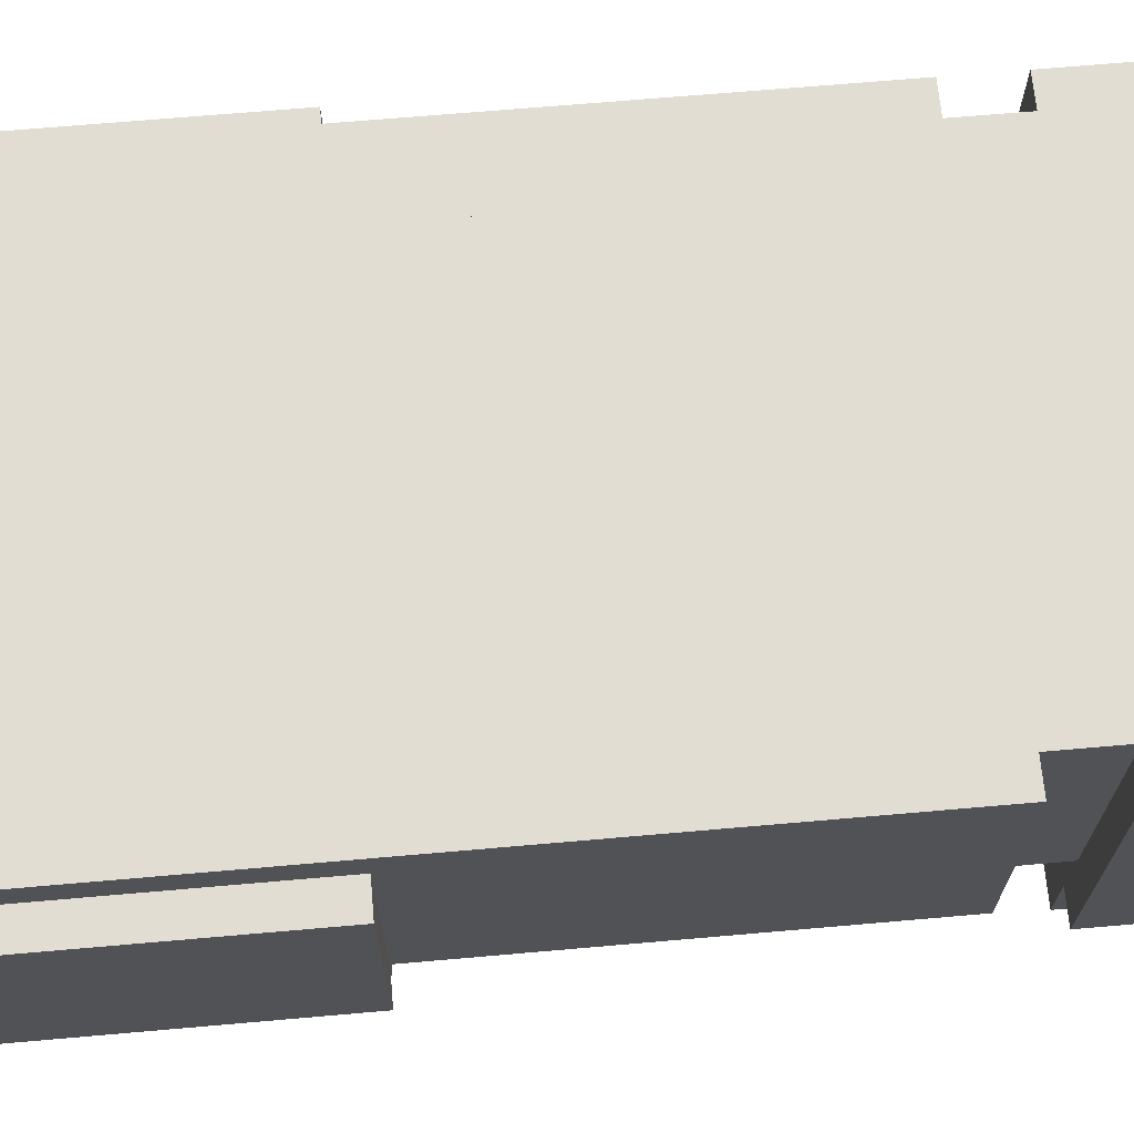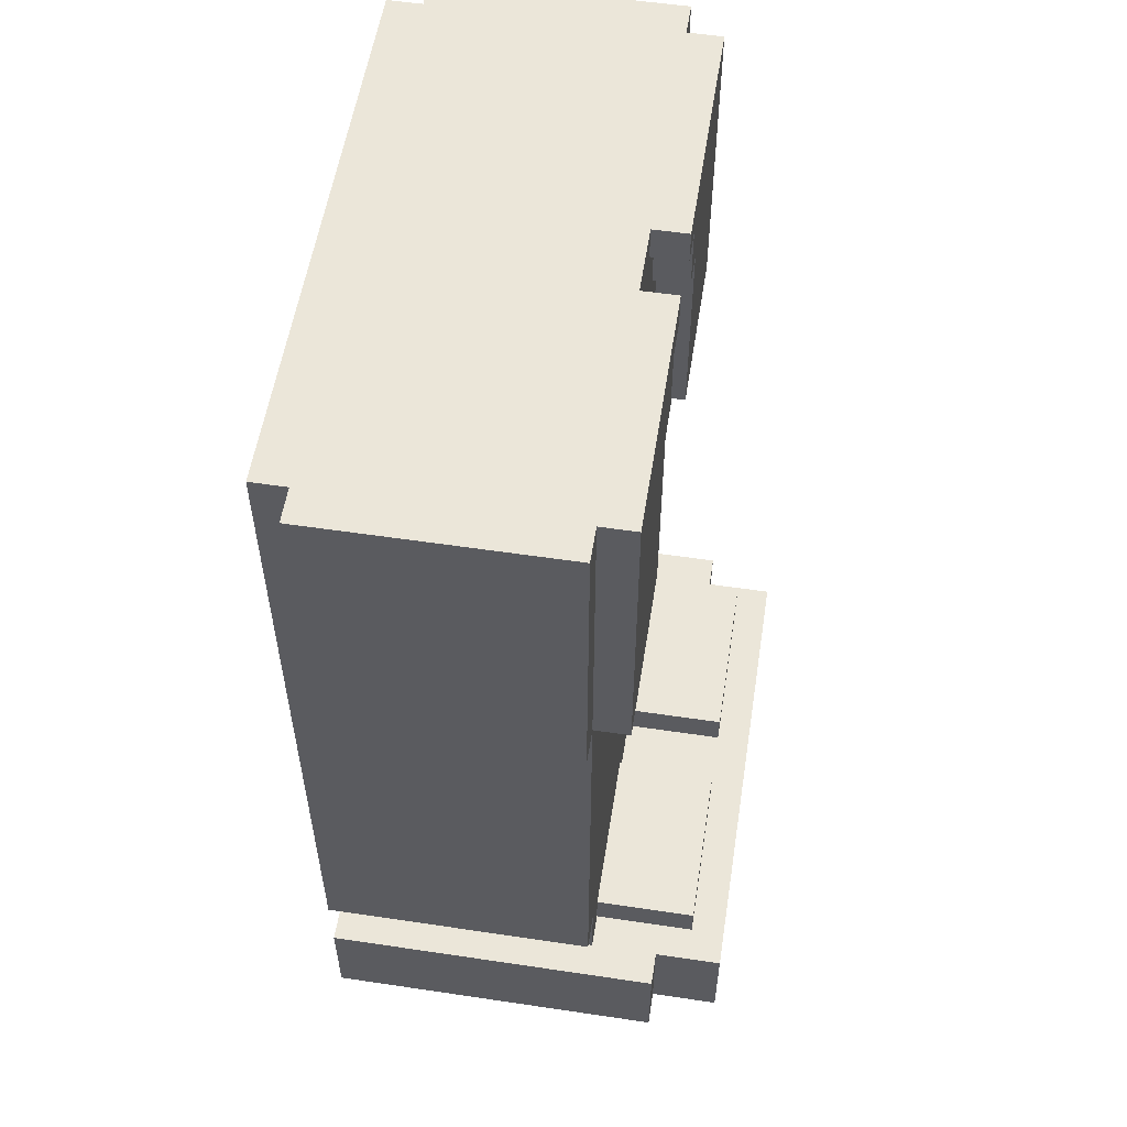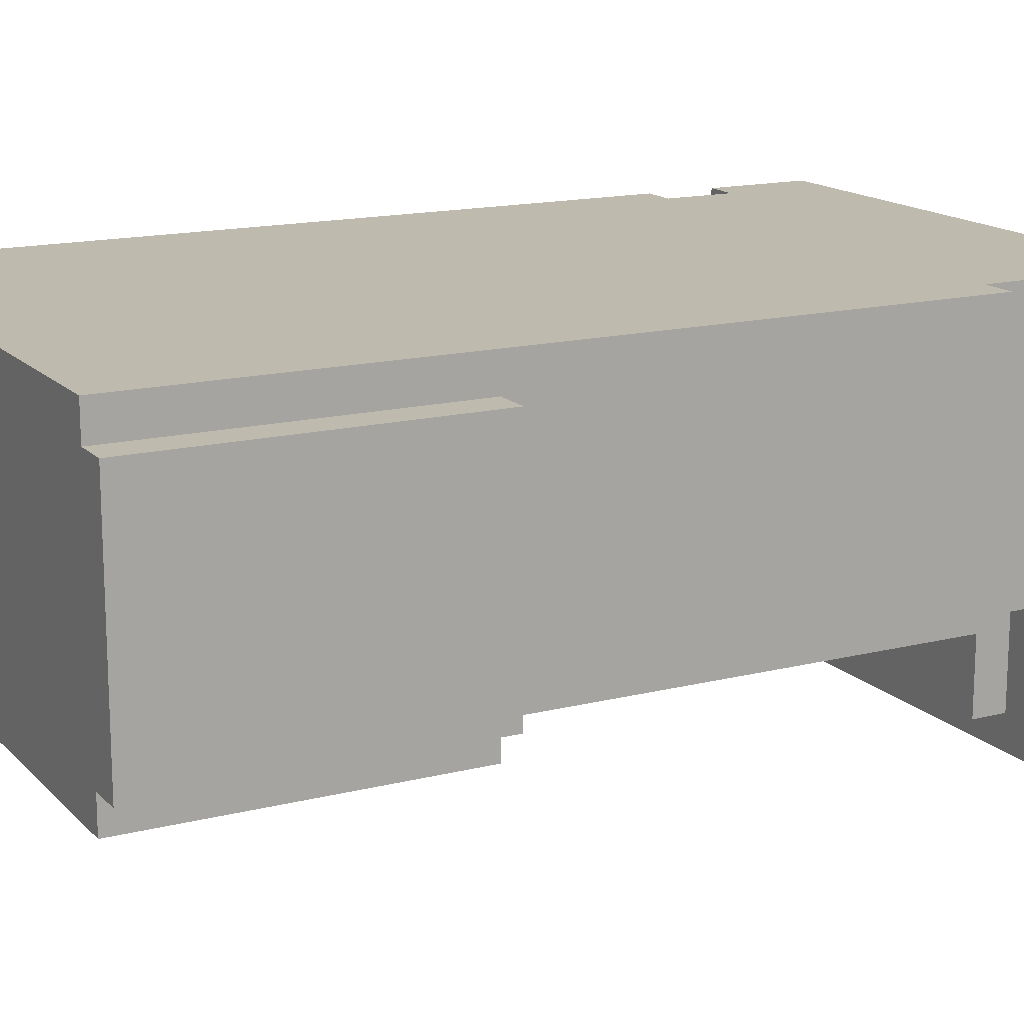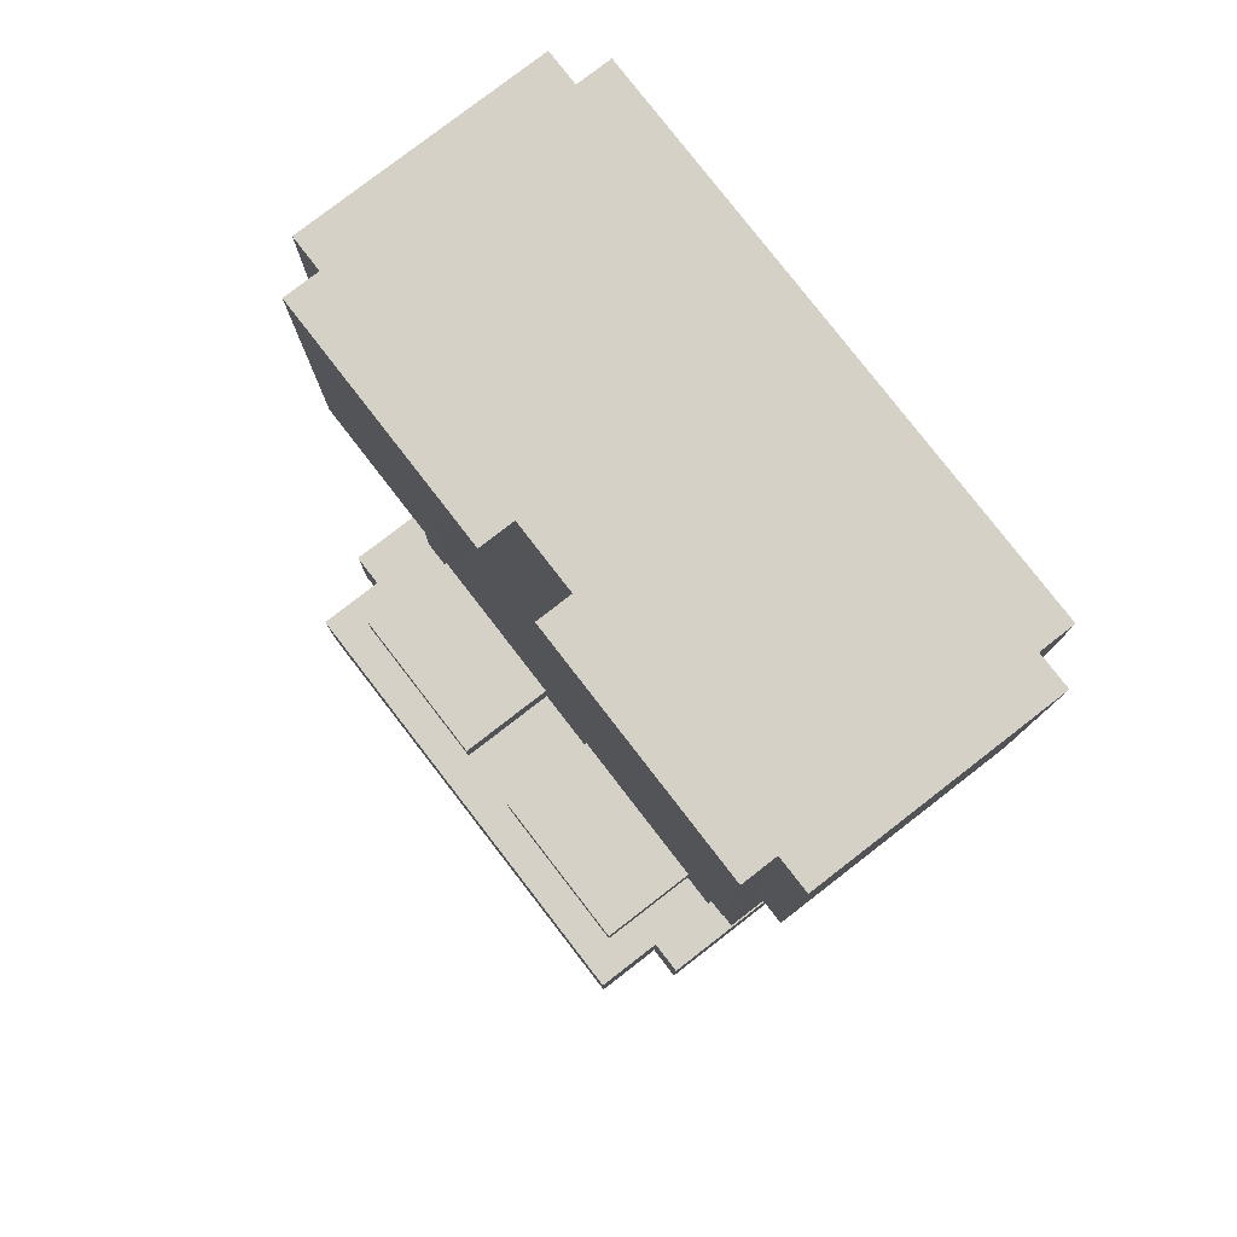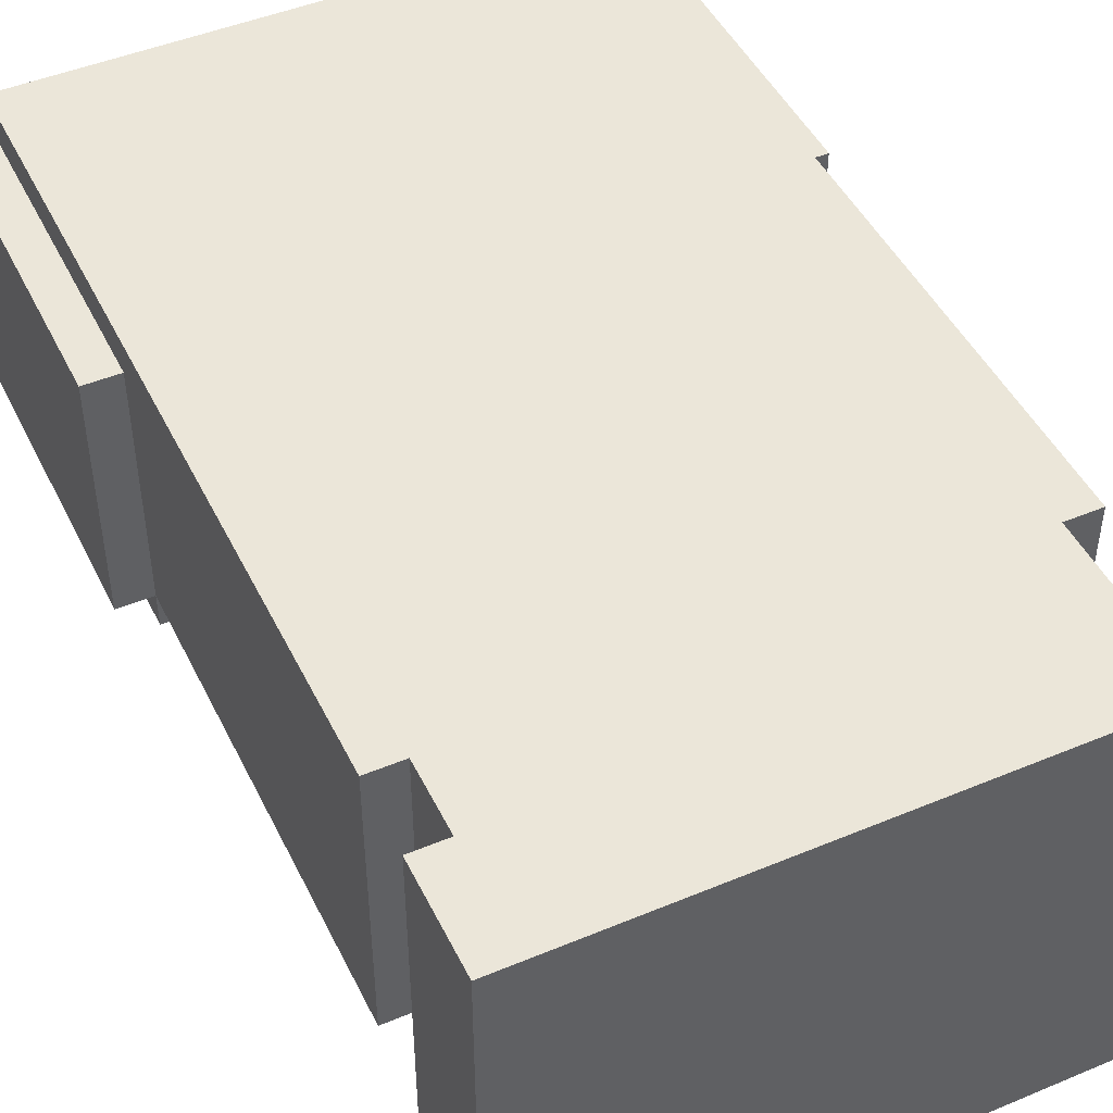
<metadata>
{"format":"obj","ext":"obj","renderer":"f3d","projection":"perspective","resolution":1024,"background":"white","views":[{"elev":68.2,"azim":85.0,"up":"+Y"},{"elev":55.7,"azim":-81.1,"up":"+Z"},{"elev":15.5,"azim":62.1,"up":"+Y"},{"elev":79.3,"azim":52.3,"up":"+Z"},{"elev":46.9,"azim":154.7,"up":"+Y"}]}
</metadata>
<code>
g avatar_knight_legs_mesh
v -0.2812 -0.09375 0.8438
v -0.2812 -0.09375 0.5625
v -0.2812 0.125 0.5625
v -0.2812 0.125 0.8438
v -0.25 -0.1562 0.09375
v -0.25 -0.1562 -1.907e-08
v -0.25 0.1562 -1.907e-08
v -0.25 0.1562 0.09375
v -0.25 -0.09375 0.4688
v -0.25 -0.09375 0.1562
v -0.25 0.1562 0.1562
v -0.25 0.1562 0.4688
v -0.25 -0.09375 0.5625
v -0.25 -0.09375 0.4688
v -0.25 0.1562 0.4688
v -0.25 0.125 0.5625
v -0.25 0.125 0.8438
v -0.25 0.1562 0.8438
v -0.25 -0.125 0.8438
v -0.25 -0.125 0.5625
v -0.25 -0.09375 0.5625
v -0.25 -0.09375 0.8438
v -0.2187 -0.2188 0.09375
v -0.2187 -0.2188 -1.907e-08
v -0.2187 -0.1562 -1.907e-08
v -0.2187 -0.1562 0.09375
v -0.2187 -0.09375 0.1562
v -0.2187 -0.09375 0.09375
v -0.2187 0.1562 0.09375
v -0.2187 0.1562 0.1562
v -0.1875 -0.1875 0.125
v -0.1875 -0.1875 0.09375
v -0.1875 -0.09375 0.09375
v -0.1875 -0.09375 0.125
v -0.09375 -0.09375 0.5625
v -0.09375 -0.125 0.5625
v -0.09375 -0.125 0.75
v -0.09375 -0.09375 0.75
v -0.0625 -0.09375 0.75
v -0.0625 -0.125 0.75
v -0.0625 -0.125 0.8125
v -0.0625 -0.09375 0.8125
v -0.03125 -0.09375 0.09375
v -0.03125 -0.1875 0.09375
v -0.03125 -0.1875 0.125
v -0.03125 -0.09375 0.125
v -0.03125 -0.09375 0.8125
v -0.03125 -0.125 0.8125
v -0.03125 -0.125 0.8438
v -0.03125 -0.09375 0.8438
v 7.629e-08 0.1562 -1.907e-08
v 7.629e-08 -0.2188 -1.907e-08
v 7.629e-08 -0.2188 0.09375
v 7.629e-08 -0.09375 0.09375
v 7.629e-08 -0.09375 0.4688
v 7.629e-08 0.1562 0.4688
v 7.629e-08 0.1562 0.4688
v 7.629e-08 -0.09375 0.4688
v 7.629e-08 -0.09375 0.8438
v 7.629e-08 0.1562 0.8438
v 7.629e-08 -0.2188 -1.907e-08
v -0.2187 -0.2188 -1.907e-08
v -0.2187 -0.2188 0.09375
v 7.629e-08 -0.2188 0.09375
v -0.03125 -0.1875 0.09375
v -0.1875 -0.1875 0.09375
v -0.1875 -0.1875 0.125
v -0.03125 -0.1875 0.125
v -0.2187 -0.1562 -1.907e-08
v -0.25 -0.1562 -1.907e-08
v -0.25 -0.1562 0.09375
v -0.2187 -0.1562 0.09375
v -0.2187 -0.09375 0.1562
v -0.25 -0.09375 0.1562
v -0.25 -0.09375 0.4688
v 7.629e-08 -0.09375 0.4688
v -0.03125 -0.09375 0.125
v -0.1875 -0.09375 0.125
v -0.1875 -0.09375 0.09375
v -0.2187 -0.09375 0.09375
v 7.629e-08 -0.09375 0.09375
v -0.03125 -0.09375 0.09375
v -0.09375 -0.125 0.5625
v -0.25 -0.125 0.5625
v -0.25 -0.125 0.8438
v -0.09375 -0.125 0.75
v -0.0625 -0.125 0.75
v -0.0625 -0.125 0.8125
v -0.03125 -0.125 0.8125
v -0.03125 -0.125 0.8438
v -0.25 -0.09375 0.5625
v -0.2812 -0.09375 0.5625
v -0.2812 -0.09375 0.8438
v -0.25 -0.09375 0.8438
v -0.09375 -0.09375 0.5625
v 7.629e-08 -0.09375 0.4688
v -0.25 -0.09375 0.4688
v -0.25 -0.09375 0.5625
v -0.0625 -0.09375 0.75
v -0.09375 -0.09375 0.75
v -0.03125 -0.09375 0.8125
v -0.0625 -0.09375 0.8125
v -0.03125 -0.09375 0.8438
v 7.629e-08 -0.09375 0.8438
v -0.25 0.1562 -1.907e-08
v 7.629e-08 0.1562 -1.907e-08
v -0.2187 0.1562 0.09375
v -0.25 0.1562 0.09375
v -0.2187 0.1562 0.1562
v 7.629e-08 0.1562 0.4688
v -0.25 0.1562 0.4688
v -0.25 0.1562 0.1562
v -0.2812 0.125 0.8438
v -0.2812 0.125 0.5625
v -0.25 0.125 0.5625
v -0.25 0.125 0.8438
v -0.25 0.1562 0.8438
v -0.25 0.1562 0.4688
v 7.629e-08 0.1562 0.4688
v 7.629e-08 0.1562 0.8438
v -0.2187 -0.1562 -1.907e-08
v -0.2187 -0.2188 -1.907e-08
v 7.629e-08 -0.2188 -1.907e-08
v 7.629e-08 0.1562 -1.907e-08
v -0.25 0.1562 -1.907e-08
v -0.25 -0.1562 -1.907e-08
v -0.25 0.1562 0.1562
v -0.25 -0.09375 0.1562
v -0.2187 -0.09375 0.1562
v -0.2187 0.1562 0.1562
v -0.25 0.1562 0.4688
v -0.25 -0.09375 0.4688
v 7.629e-08 -0.09375 0.4688
v 7.629e-08 0.1562 0.4688
v -0.25 -0.09375 0.5625
v -0.25 -0.125 0.5625
v -0.09375 -0.125 0.5625
v -0.09375 -0.09375 0.5625
v -0.2812 0.125 0.5625
v -0.2812 -0.09375 0.5625
v -0.25 -0.09375 0.5625
v -0.25 0.125 0.5625
v -0.09375 -0.09375 0.75
v -0.09375 -0.125 0.75
v -0.0625 -0.125 0.75
v -0.0625 -0.09375 0.75
v -0.0625 -0.09375 0.8125
v -0.0625 -0.125 0.8125
v -0.03125 -0.125 0.8125
v -0.03125 -0.09375 0.8125
v 7.629e-08 -0.2188 0.09375
v -0.2187 -0.2188 0.09375
v -0.1875 -0.1875 0.09375
v -0.03125 -0.1875 0.09375
v -0.2187 -0.1562 0.09375
v -0.2187 -0.09375 0.09375
v -0.1875 -0.09375 0.09375
v -0.03125 -0.09375 0.09375
v 7.629e-08 -0.09375 0.09375
v -0.25 -0.1562 0.09375
v -0.2187 -0.09375 0.09375
v -0.2187 -0.1562 0.09375
v -0.25 0.1562 0.09375
v -0.2187 0.1562 0.09375
v -0.03125 -0.1875 0.125
v -0.1875 -0.1875 0.125
v -0.1875 -0.09375 0.125
v -0.03125 -0.09375 0.125
v 7.629e-08 -0.09375 0.4688
v -0.25 -0.09375 0.4688
v -0.25 0.1562 0.4688
v 7.629e-08 0.1562 0.4688
v -0.03125 -0.125 0.8438
v -0.25 -0.125 0.8438
v -0.25 -0.09375 0.8438
v -0.03125 -0.09375 0.8438
v -0.2812 0.125 0.8438
v -0.2812 -0.09375 0.8438
v 7.629e-08 -0.09375 0.8438
v -0.25 0.125 0.8438
v -0.25 0.1562 0.8438
v 7.629e-08 0.1562 0.8438
v 0.2812 -0.09375 0.8438
v 0.2812 0.125 0.8438
v 0.2812 0.125 0.5625
v 0.2812 -0.09375 0.5625
v 0.25 -0.1563 0.09375
v 0.25 0.1562 0.09375
v 0.25 0.1562 6.676e-08
v 0.25 -0.1563 6.676e-08
v 0.25 -0.09375 0.4688
v 0.25 0.1562 0.4688
v 0.25 0.1562 0.1563
v 0.25 -0.09375 0.1563
v 0.25 -0.09375 0.5625
v 0.25 0.125 0.5625
v 0.25 0.1562 0.4688
v 0.25 -0.09375 0.4688
v 0.25 0.125 0.8438
v 0.25 0.1562 0.8438
v 0.25 -0.125 0.8438
v 0.25 -0.09375 0.8438
v 0.25 -0.09375 0.5625
v 0.25 -0.125 0.5625
v 0.2188 -0.2188 0.09375
v 0.2188 -0.1563 0.09375
v 0.2188 -0.1563 6.676e-08
v 0.2188 -0.2188 6.676e-08
v 0.2188 -0.09375 0.1563
v 0.2188 0.1562 0.1563
v 0.2188 0.1562 0.09375
v 0.2188 -0.09375 0.09375
v 0.1875 -0.1875 0.125
v 0.1875 -0.09375 0.125
v 0.1875 -0.09375 0.09375
v 0.1875 -0.1875 0.09375
v 0.09375 -0.125 0.75
v 0.09375 -0.125 0.5625
v 0.09375 -0.09375 0.5625
v 0.09375 -0.09375 0.75
v 0.0625 -0.125 0.8125
v 0.0625 -0.125 0.75
v 0.0625 -0.09375 0.75
v 0.0625 -0.09375 0.8125
v 0.03125 -0.1875 0.125
v 0.03125 -0.1875 0.09375
v 0.03125 -0.09375 0.09375
v 0.03125 -0.09375 0.125
v 0.03125 -0.125 0.8438
v 0.03125 -0.125 0.8125
v 0.03125 -0.09375 0.8125
v 0.03125 -0.09375 0.8438
v 0 -0.2188 0.09375
v 0 -0.2188 6.676e-08
v 0 0.1562 6.676e-08
v 0 -0.09375 0.09375
v 0 -0.09375 0.4688
v 0 0.1562 0.4688
v 0 -0.09375 0.8438
v 0 -0.09375 0.4688
v 0 0.1562 0.4688
v 0 0.1562 0.8438
v 0 -0.2188 6.676e-08
v 0 -0.2188 0.09375
v 0.2188 -0.2188 0.09375
v 0.2188 -0.2188 6.676e-08
v 0.03125 -0.1875 0.09375
v 0.03125 -0.1875 0.125
v 0.1875 -0.1875 0.125
v 0.1875 -0.1875 0.09375
v 0.2188 -0.1563 6.676e-08
v 0.2188 -0.1563 0.09375
v 0.25 -0.1563 0.09375
v 0.25 -0.1563 6.676e-08
v 0.2188 -0.09375 0.1563
v 0.25 -0.09375 0.4688
v 0.25 -0.09375 0.1563
v 0 -0.09375 0.4688
v 0.03125 -0.09375 0.125
v 0.1875 -0.09375 0.125
v 0.1875 -0.09375 0.09375
v 0.2188 -0.09375 0.09375
v 0 -0.09375 0.09375
v 0.03125 -0.09375 0.09375
v 0.09375 -0.125 0.5625
v 0.09375 -0.125 0.75
v 0.25 -0.125 0.8438
v 0.25 -0.125 0.5625
v 0.0625 -0.125 0.75
v 0.0625 -0.125 0.8125
v 0.03125 -0.125 0.8125
v 0.03125 -0.125 0.8438
v 0.25 -0.09375 0.5625
v 0.25 -0.09375 0.8438
v 0.2812 -0.09375 0.8438
v 0.2812 -0.09375 0.5625
v 0.09375 -0.09375 0.5625
v 0.25 -0.09375 0.5625
v 0.25 -0.09375 0.4688
v 0 -0.09375 0.4688
v 0.0625 -0.09375 0.75
v 0.09375 -0.09375 0.75
v 0.03125 -0.09375 0.8125
v 0.0625 -0.09375 0.8125
v 0.03125 -0.09375 0.8438
v 0 -0.09375 0.8438
v 0.25 0.1562 6.676e-08
v 0.25 0.1562 0.09375
v 0.2188 0.1562 0.09375
v 0 0.1562 6.676e-08
v 0.2188 0.1562 0.1563
v 0 0.1562 0.4688
v 0.25 0.1562 0.4688
v 0.25 0.1562 0.1563
v 0.25 0.125 0.5625
v 0.2812 0.125 0.5625
v 0.2812 0.125 0.8438
v 0.25 0.125 0.8438
v 0 0.1562 0.4688
v 0.25 0.1562 0.4688
v 0.25 0.1562 0.8438
v 0 0.1562 0.8438
v 0.2188 -0.1563 6.676e-08
v 0 -0.2188 6.676e-08
v 0.2188 -0.2188 6.676e-08
v 0 0.1562 6.676e-08
v 0.25 0.1562 6.676e-08
v 0.25 -0.1563 6.676e-08
v 0.25 0.1562 0.1563
v 0.2188 0.1562 0.1563
v 0.2188 -0.09375 0.1563
v 0.25 -0.09375 0.1563
v 0.25 0.1562 0.4688
v 0 0.1562 0.4688
v 0 -0.09375 0.4688
v 0.25 -0.09375 0.4688
v 0.25 -0.09375 0.5625
v 0.09375 -0.09375 0.5625
v 0.09375 -0.125 0.5625
v 0.25 -0.125 0.5625
v 0.2812 0.125 0.5625
v 0.25 0.125 0.5625
v 0.25 -0.09375 0.5625
v 0.2812 -0.09375 0.5625
v 0.09375 -0.09375 0.75
v 0.0625 -0.09375 0.75
v 0.0625 -0.125 0.75
v 0.09375 -0.125 0.75
v 0.0625 -0.09375 0.8125
v 0.03125 -0.09375 0.8125
v 0.03125 -0.125 0.8125
v 0.0625 -0.125 0.8125
v 0.1875 -0.1875 0.09375
v 0.2188 -0.2188 0.09375
v 0 -0.2188 0.09375
v 0.03125 -0.1875 0.09375
v 0.2188 -0.1563 0.09375
v 0.2188 -0.09375 0.09375
v 0.1875 -0.09375 0.09375
v 0.03125 -0.09375 0.09375
v 0 -0.09375 0.09375
v 0.25 -0.1563 0.09375
v 0.2188 -0.1563 0.09375
v 0.2188 -0.09375 0.09375
v 0.25 0.1562 0.09375
v 0.2188 0.1562 0.09375
v 0.1875 -0.09375 0.125
v 0.1875 -0.1875 0.125
v 0.03125 -0.1875 0.125
v 0.03125 -0.09375 0.125
v 0.25 0.1562 0.4688
v 0.25 -0.09375 0.4688
v 0 -0.09375 0.4688
v 0 0.1562 0.4688
v 0.25 -0.09375 0.8438
v 0.25 -0.125 0.8438
v 0.03125 -0.125 0.8438
v 0.03125 -0.09375 0.8438
v 0.2812 0.125 0.8438
v 0.2812 -0.09375 0.8438
v 0 -0.09375 0.8438
v 0.25 0.125 0.8438
v 0.25 0.1562 0.8438
v 0 0.1562 0.8438
g avatar_knight_legs_mesh_0
f 3 2 1
f 4 3 1
f 7 6 5
f 8 7 5
f 11 10 9
f 12 11 9
f 15 14 13
f 16 15 13
f 15 16 17
f 18 15 17
f 21 20 19
f 22 21 19
f 25 24 23
f 26 25 23
f 29 28 27
f 30 29 27
f 33 32 31
f 34 33 31
f 37 36 35
f 38 37 35
f 41 40 39
f 42 41 39
f 45 44 43
f 46 45 43
f 49 48 47
f 50 49 47
f 53 52 51
f 54 53 51
f 55 54 51
f 56 55 51
f 59 58 57
f 60 59 57
f 63 62 61
f 64 63 61
f 67 66 65
f 68 67 65
f 71 70 69
f 72 71 69
f 75 74 73
f 75 73 76
f 73 77 76
f 73 78 77
f 78 73 79
f 73 80 79
f 76 77 81
f 77 82 81
f 85 84 83
f 86 85 83
f 85 86 87
f 88 85 87
f 85 88 89
f 90 85 89
f 93 92 91
f 94 93 91
f 97 96 95
f 98 97 95
f 95 96 99
f 100 95 99
f 99 96 101
f 102 99 101
f 103 101 96
f 104 103 96
f 107 106 105
f 108 107 105
f 106 107 109
f 110 106 109
f 110 109 111
f 109 112 111
f 115 114 113
f 116 115 113
f 119 118 117
f 120 119 117
f 123 122 121
f 123 121 124
f 121 125 124
f 121 126 125
f 129 128 127
f 130 129 127
f 133 132 131
f 134 133 131
f 137 136 135
f 138 137 135
f 141 140 139
f 142 141 139
f 145 144 143
f 146 145 143
f 149 148 147
f 150 149 147
f 153 152 151
f 154 153 151
f 153 155 152
f 156 155 153
f 157 156 153
f 158 154 151
f 159 158 151
f 162 161 160
f 163 160 161
f 164 163 161
f 167 166 165
f 168 167 165
f 171 170 169
f 172 171 169
f 175 174 173
f 176 175 173
f 176 177 175
f 177 178 175
f 177 176 179
f 180 177 179
f 181 180 179
f 182 181 179
f 185 184 183
f 186 185 183
f 189 188 187
f 190 189 187
f 193 192 191
f 194 193 191
f 197 196 195
f 198 197 195
f 196 197 199
f 197 200 199
f 203 202 201
f 204 203 201
f 207 206 205
f 208 207 205
f 211 210 209
f 212 211 209
f 215 214 213
f 216 215 213
f 219 218 217
f 220 219 217
f 223 222 221
f 224 223 221
f 227 226 225
f 228 227 225
f 231 230 229
f 232 231 229
f 235 234 233
f 236 235 233
f 235 236 237
f 238 235 237
f 241 240 239
f 242 241 239
f 245 244 243
f 246 245 243
f 249 248 247
f 250 249 247
f 253 252 251
f 254 253 251
f 257 256 255
f 255 256 258
f 259 255 258
f 260 255 259
f 255 260 261
f 262 255 261
f 259 258 263
f 264 259 263
f 267 266 265
f 268 267 265
f 266 267 269
f 267 270 269
f 270 267 271
f 267 272 271
f 275 274 273
f 276 275 273
f 279 278 277
f 280 279 277
f 280 277 281
f 277 282 281
f 280 281 283
f 281 284 283
f 283 285 280
f 285 286 280
f 289 288 287
f 290 289 287
f 291 289 290
f 292 291 290
f 292 293 291
f 293 294 291
f 297 296 295
f 298 297 295
f 301 300 299
f 302 301 299
f 305 304 303
f 303 304 306
f 307 303 306
f 308 303 307
f 311 310 309
f 312 311 309
f 315 314 313
f 316 315 313
f 319 318 317
f 320 319 317
f 323 322 321
f 324 323 321
f 327 326 325
f 328 327 325
f 331 330 329
f 332 331 329
f 335 334 333
f 336 335 333
f 337 333 334
f 333 337 338
f 339 333 338
f 335 336 340
f 341 335 340
f 344 343 342
f 344 342 345
f 346 344 345
f 349 348 347
f 350 349 347
f 353 352 351
f 354 353 351
f 357 356 355
f 358 357 355
f 358 355 359
f 355 360 359
f 361 358 359
f 362 361 359
f 361 362 363
f 364 361 363

</code>
